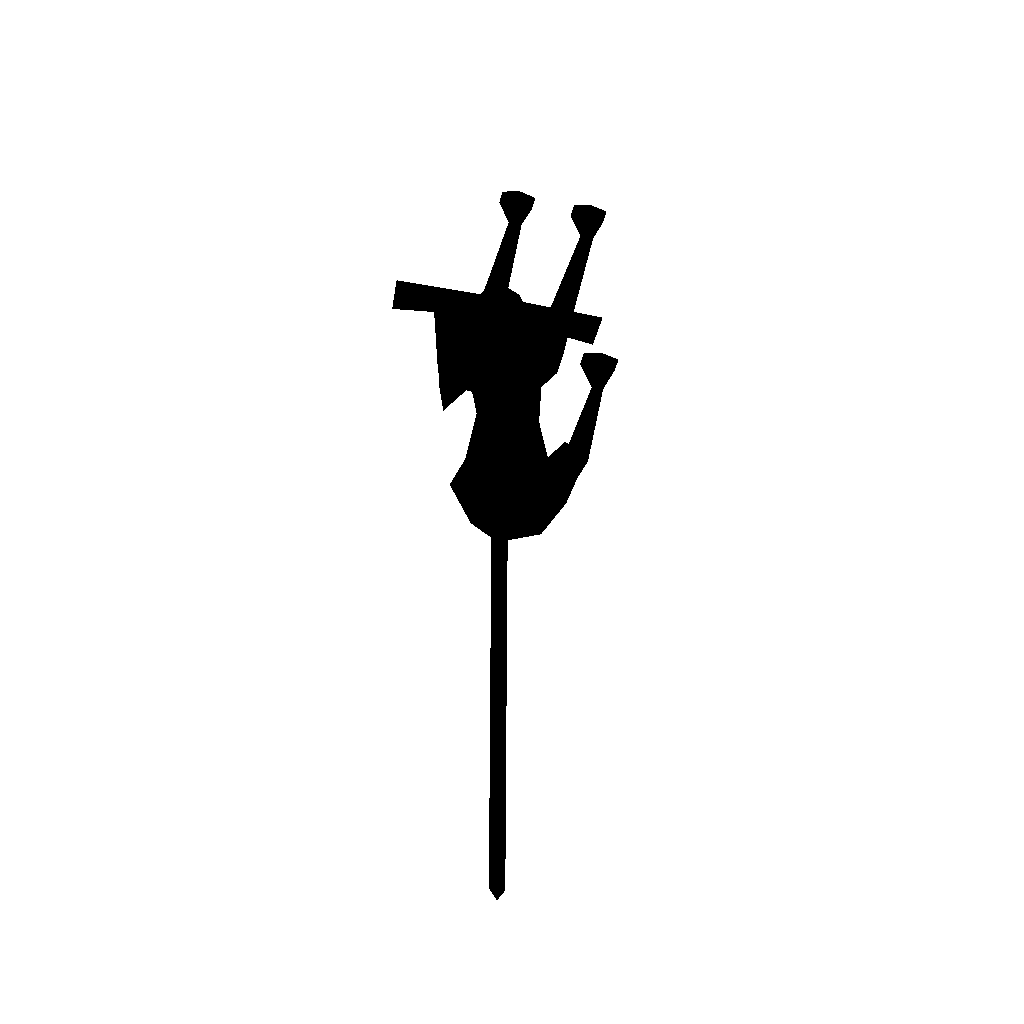
<metadata>
{"format":"obj","ext":"obj","renderer":"f3d","projection":"perspective","resolution":1024,"background":"white","views":[{"elev":-43.5,"azim":-13.2,"up":"+Z"}]}
</metadata>
<code>
g Cat
v 0.395 5.78 3.996
v 0 5.824 4.011
v 0 5.526 4.436
v -0.395 5.78 3.996
v -1.05 5.622 3.925
f 1 2 3
f 2 4 3
f 3 4 5
v 1.275 4.935 4.409
v 0 5.526 4.436
v 0.428 4.896 4.699
v 0 4.845 4.794
f 6 7 8
f 7 9 8
v 0.395 5.78 3.996
v 0 5.526 4.436
v 1.05 5.622 3.925
v 1.275 4.935 4.409
f 10 11 12
f 11 13 12
v -1.05 5.622 3.925
v -1.275 4.935 4.409
v 0 5.526 4.436
v -0.428 4.896 4.699
v 0 4.845 4.794
f 14 15 16
f 15 17 16
f 16 17 18
g Cat_1
v 0.1526 4.375 -2.074
v 0.6428 3.855 -2.292
v 0 4.109 -2.333
v 0 3.457 -2.294
v -0.6428 3.855 -2.292
v -0.342 3.085 -1.501
f 19 20 21
f 20 22 21
f 21 22 23
f 22 24 23
v 0.6428 3.855 -2.292
v 0.342 3.085 -1.501
v 0 3.457 -2.294
v 0 2.899 -1.465
v -0.342 3.085 -1.501
v -0.4192 3.319 0.4383
v -0.8081 3.648 -0.92
v -0.5989 3.692 0.4383
v -0.4678 4.074 0.4381
v -0.6526 3.693 1.416
v -0.6057 4.352 1.902
f 25 26 27
f 26 28 27
f 27 28 29
f 28 30 29
f 29 30 31
f 30 32 31
f 31 32 33
f 32 34 33
f 33 34 35
v 0.8934 -0.002167 -2.121
v 1.027 -0.002239 -1.731
v 0.5587 -0.002078 -2.121
v 0.4293 -0.002263 -1.731
f 36 37 38
f 37 39 38
v 0.6428 3.855 -2.292
v 0.6416 4.36 -1.479
v 1.076 3.676 -1.6
v 0.8081 3.648 -0.92
v 1.009 2.651 -1.951
v 0.7241 2.404 -1.354
v 0.9426 1.735 -2.447
v 0.7243 1.825 -2.042
v 0.7244 1.494 -2.145
v 0.5097 1.735 -2.447
v 0.6322 0.3009 -2.183
v 0.724 1.923 -2.857
v 0.7245 0.301 -2.321
v 0.8275 0.3009 -2.183
v 0.8934 -0.002167 -2.121
f 40 41 42
f 41 43 42
f 42 43 44
f 43 45 44
f 44 45 46
f 45 47 46
f 46 47 48
f 47 49 48
f 48 49 50
f 49 51 50
f 50 51 52
f 51 53 52
f 52 53 54
v 0.7243 1.825 -2.042
v 0.7241 2.404 -1.354
v 0.5097 1.735 -2.447
v 0.4116 2.651 -1.951
v 0.7241 2.815 -2.4
v 0.6428 3.855 -2.292
v 1.076 3.676 -1.6
f 55 56 57
f 56 58 57
f 57 58 59
f 58 60 59
f 59 60 61
v 0.6322 0.3009 -2.183
v 0.7245 0.301 -2.321
v 0.5587 -0.002078 -2.121
v 0.8934 -0.002167 -2.121
f 62 63 64
f 63 65 64
v 0.7243 -0.002195 -1.631
v 1.027 -0.002239 -1.731
v 1.027 0.2473 -1.731
v 0.8934 -0.002167 -2.121
v 0.8275 0.3009 -2.183
f 66 67 68
f 67 69 68
f 68 69 70
v 0.6322 0.3009 -2.183
v 0.7244 0.2473 -1.631
v 0.7245 0.301 -2.048
v 0.8275 0.3009 -2.183
f 71 72 73
f 72 74 73
v 0.8275 0.3009 -2.183
v 0.7244 0.2473 -1.631
v 1.027 0.2473 -1.731
v 0.7243 -0.002195 -1.631
f 75 76 77
f 76 78 77
v 0.1526 4.375 -2.074
v 0 4.109 -2.333
v 0.1462 4.378 -3.891
v 0 4.118 -3.891
v 0.1399 4.377 -5.823
v 0 4.137 -5.823
v 0.1335 4.377 -8.101
v 0 4.175 -8.101
v 0.1272 4.376 -9.38
v 0 4.21 -9.38
v 0 4.376 -9.57
v -0.1272 4.376 -9.38
v 0 4.532 -9.38
v 0 4.566 -8.101
v 0.1272 4.376 -9.38
v 0.1335 4.377 -8.101
f 79 80 81
f 80 82 81
f 81 82 83
f 82 84 83
f 83 84 85
f 84 86 85
f 85 86 87
f 86 88 87
f 87 88 89
f 88 90 89
f 89 90 91
f 90 92 91
f 91 92 93
f 92 94 93
v 0.1399 4.377 -5.823
v 0.1335 4.377 -8.101
v 0 4.603 -5.823
v 0 4.566 -8.101
v -0.1335 4.377 -8.101
v -0.1272 4.376 -9.38
v 0 4.175 -8.101
v 0 4.21 -9.38
f 95 96 97
f 96 98 97
f 97 98 99
f 98 100 99
f 99 100 101
f 100 102 101
v 0.1462 4.378 -3.891
v 0.1399 4.377 -5.823
v 0 4.621 -3.891
v 0 4.603 -5.823
v -0.1399 4.377 -5.823
v -0.1335 4.377 -8.101
v 0 4.137 -5.823
v 0 4.175 -8.101
f 103 104 105
f 104 106 105
f 105 106 107
f 106 108 107
f 107 108 109
f 108 110 109
v 0.8081 3.648 -0.92
v 0.4192 3.319 0.4383
v 0.342 3.085 -1.501
v 0 2.899 -1.465
f 111 112 113
f 112 114 113
v 0.4192 3.319 0.4383
v 0 3.135 0.4383
v 0 2.899 -1.465
v -0.4192 3.319 0.4383
f 115 116 117
f 116 118 117
v 0.6416 4.36 -1.479
v 0.4678 4.074 0.4381
v 0.8081 3.648 -0.92
v 0.5989 3.692 0.4383
v 0.4192 3.319 0.4383
v 0.3655 3.136 1.878
v 0 3.135 0.4383
v 0 2.966 1.989
v -0.3655 3.136 1.878
v 0 3.359 2.752
v -0.5557 4.017 2.659
f 119 120 121
f 120 122 121
f 121 122 123
f 122 124 123
f 123 124 125
f 124 126 125
f 125 126 127
f 126 128 127
f 127 128 129
v 0.5097 1.735 -2.447
v 0.7241 2.815 -2.4
v 0.724 1.923 -2.857
v 0.9426 1.735 -2.447
v 0.8275 0.3009 -2.183
v 0.7244 1.494 -2.145
v 0.7245 0.301 -2.048
v 0.6322 0.3009 -2.183
f 130 131 132
f 131 133 132
f 132 133 134
f 133 135 134
f 134 135 136
f 135 137 136
v 0.3655 3.136 1.878
v 0.5989 3.692 0.4383
v 0.6526 3.693 1.416
v 0.4678 4.074 0.4381
v 0.6057 4.352 1.902
f 138 139 140
f 139 141 140
f 140 141 142
v 0.6057 4.352 1.902
v 0.5557 4.017 2.659
v 0.9739 3.693 1.902
v 0.6535 3.136 2.172
v 0.9651 3.136 1.878
v 0.8593 1.737 1.817
v 0.6533 3.136 1.326
v 0.6536 1.737 1.49
v 0.4508 1.737 1.817
v 0.5451 0.3026 1.82
v 0.6535 1.495 2.026
v 0.6536 0.3026 1.966
v 0.7839 0.3026 1.82
f 143 144 145
f 144 146 145
f 145 146 147
f 146 148 147
f 147 148 149
f 148 150 149
f 149 150 151
f 150 152 151
f 151 152 153
f 152 154 153
f 153 154 155
v 0.8698 0.000951 1.883
v 0.9689 0.001096 2.282
v 0.4564 0.0007954 1.882
v 0.3602 0.0009283 2.282
f 156 157 158
f 157 159 158
v 0.4508 1.737 1.817
v 0.3655 3.136 1.878
v 0.6533 3.136 1.326
v 0.6526 3.693 1.416
v 0.9739 3.693 1.902
v 0.6057 4.352 1.902
f 160 161 162
f 161 163 162
f 162 163 164
f 163 165 164
v 0.5557 4.017 2.659
v 0.3655 3.136 1.878
v 0.6535 3.136 2.172
v 0.4508 1.737 1.817
v 0.6535 1.827 2.06
v 0.6535 1.495 2.026
v 0.8593 1.737 1.817
v 0.7839 0.3026 1.82
v 0.6536 1.737 1.49
v 0.6535 0.3026 1.659
v 0.5451 0.3026 1.82
v 0.4564 0.0007954 1.882
f 166 167 168
f 167 169 168
f 168 169 170
f 169 171 170
f 170 171 172
f 171 173 172
f 172 173 174
f 173 175 174
f 174 175 176
f 175 177 176
v 0.6536 0.000965 2.393
v 0.9689 0.001096 2.282
v 0.9689 0.2481 2.282
v 0.8698 0.000951 1.883
v 0.7839 0.3026 1.82
f 178 179 180
f 179 181 180
f 180 181 182
v 0.7839 0.3026 1.82
v 0.6534 0.2482 2.392
v 0.9689 0.2481 2.282
v 0.6536 0.000965 2.393
f 183 184 185
f 184 186 185
v 0.5451 0.3026 1.82
v 0.6534 0.2482 2.392
v 0.6536 0.3026 1.966
v 0.7839 0.3026 1.82
f 187 188 189
f 188 190 189
v 0.4564 0.0007954 1.882
v 0.6535 0.3026 1.659
v 0.8698 0.000951 1.883
v 0.7839 0.3026 1.82
f 191 192 193
f 192 194 193
v 0 4.511 2.543
v 0.3586 4.295 2.786
v 0.6057 4.352 1.902
v 0.5557 4.017 2.659
f 195 196 197
f 196 198 197
v 0.3372 4.196 4.697
v 0 4.351 4.931
v 0 4.121 4.794
v -0.3372 4.196 4.697
f 199 200 201
f 200 202 201
v 1.074 5.411 3.26
v 1.351 4.572 4.098
v 1.024 4.992 3.41
v 0.8823 4.485 4.012
v 0 4.524 3.864
v 0.2463 4.028 4.186
v 0 3.96 4.208
v 0 3.983 4.442
v -0.2463 4.028 4.186
v -0.2976 4.106 4.42
v -0.8823 4.485 4.012
v -0.6609 4.45 4.395
v -1.351 4.572 4.098
f 203 204 205
f 204 206 205
f 205 206 207
f 206 208 207
f 207 208 209
f 208 210 209
f 209 210 211
f 210 212 211
f 211 212 213
f 212 214 213
f 213 214 215
v 0 5.6 3.069
v 0.8569 5.794 3.332
v 1.074 5.411 3.26
v 1.05 5.622 3.925
v 1.351 4.572 4.098
v 1.275 4.935 4.409
v 0.6406 4.627 4.69
v 0.428 4.896 4.699
v 0.3481 4.448 4.839
v 0 4.845 4.794
f 216 217 218
f 217 219 218
f 218 219 220
f 219 221 220
f 220 221 222
f 221 223 222
f 222 223 224
f 223 225 224
v 0.395 5.78 3.996
v 0.6978 6.76 3.597
v 0.2646 5.947 3.625
v 0.8489 6.166 3.316
v 0.8569 5.794 3.332
v 1.05 5.622 3.925
f 226 227 228
f 227 229 228
f 228 229 230
f 229 231 230
v 1.05 5.622 3.925
v 0.9172 6.162 3.729
v 0.395 5.78 3.996
v 0.6978 6.76 3.597
f 232 233 234
f 233 235 234
v 0.395 5.78 3.996
v 0.2646 5.947 3.625
v 0 5.824 4.011
v 0 5.983 3.454
v -0.2646 5.947 3.625
v -0.8569 5.794 3.332
f 236 237 238
f 237 239 238
f 238 239 240
f 239 241 240
v 0.2646 5.947 3.625
v 0.8569 5.794 3.332
v 0 5.983 3.454
v 0 5.6 3.069
v -0.8569 5.794 3.332
v -1.074 5.411 3.26
v -1.05 5.622 3.925
v -1.351 4.572 4.098
v -1.275 4.935 4.409
v -0.6406 4.627 4.69
v -0.428 4.896 4.699
v -0.3481 4.448 4.839
v 0 4.845 4.794
v 0 4.351 4.931
v 0.3481 4.448 4.839
v 0.3372 4.196 4.697
v 0.6609 4.45 4.395
f 242 243 244
f 243 245 244
f 244 245 246
f 245 247 246
f 246 247 248
f 247 249 248
f 248 249 250
f 249 251 250
f 250 251 252
f 251 253 252
f 252 253 254
f 253 255 254
f 254 255 256
f 255 257 256
f 256 257 258
v 0.6978 6.76 3.597
v 0.9172 6.162 3.729
v 0.8489 6.166 3.316
v 1.05 5.622 3.925
f 259 260 261
f 260 262 261
v 0.3481 4.448 4.839
v 0.6609 4.45 4.395
v 0.6406 4.627 4.69
v 1.351 4.572 4.098
f 263 264 265
f 264 266 265
v 1.351 4.572 4.098
v 0.6609 4.45 4.395
v 0.8823 4.485 4.012
v 0.2976 4.106 4.42
v 0.2463 4.028 4.186
v 0 3.983 4.442
f 267 268 269
f 268 270 269
f 269 270 271
f 270 272 271
v 0 4.689 3.605
v 0.2324 4.915 3.419
v 1.024 4.992 3.41
v 0 5.106 3.24
v 1.074 5.411 3.26
v 0 5.6 3.069
f 273 274 275
f 274 276 275
f 275 276 277
f 276 278 277
v 0.3372 4.196 4.697
v 0 4.121 4.794
v 0 5.131 3.995
v -0.3372 4.196 4.697
v -0.731 5.01 3.85
v -0.6609 4.45 4.395
v -0.2976 4.106 4.42
f 279 280 281
f 280 282 281
f 281 282 283
f 282 284 283
f 283 284 285
v 0 3.983 4.442
v 0.2976 4.106 4.42
v 0 4.99 3.728
v 0.731 5.01 3.85
v 0 5.131 3.995
v 0.3372 4.196 4.697
f 286 287 288
f 287 289 288
f 288 289 290
f 289 291 290
v 0.3372 4.196 4.697
v 0.731 5.01 3.85
v 0.6609 4.45 4.395
v 0.2976 4.106 4.42
f 292 293 294
f 293 295 294
v 0.2324 4.915 3.419
v 0 4.689 3.605
v 0 4.689 3.442
v -0.2324 4.915 3.419
v -0.3586 4.295 2.786
v 0 5.106 3.24
v 0 4.603 2.775
v 0.3586 4.295 2.786
v 0 4.511 2.543
f 296 297 298
f 297 299 298
f 298 299 300
f 299 301 300
f 300 301 302
f 301 303 302
f 302 303 304
v 0 5.106 3.24
v 0.2324 4.915 3.419
v 0.3586 4.295 2.786
v 0 4.689 3.442
v 0 4.096 2.88
v -0.3586 4.295 2.786
f 305 306 307
f 306 308 307
f 307 308 309
f 308 310 309
v 0.9426 1.735 -2.447
v 0.7241 2.815 -2.4
v 1.009 2.651 -1.951
v 1.076 3.676 -1.6
f 311 312 313
f 312 314 313
v 0.6428 3.855 -2.292
v 0.1526 4.375 -2.074
v 0.6416 4.36 -1.479
v 0 4.681 -1.372
v 0.4678 4.074 0.4381
v 0 4.26 0.4381
v 0.6057 4.352 1.902
v 0 4.498 1.902
v 0 4.511 2.543
v -0.6057 4.352 1.902
v -0.3586 4.295 2.786
v -0.5557 4.017 2.659
v 0 4.096 2.88
v 0 3.359 2.752
v 0.5557 4.017 2.659
v 0.3655 3.136 1.878
f 315 316 317
f 316 318 317
f 317 318 319
f 318 320 319
f 319 320 321
f 320 322 321
f 321 322 323
f 322 324 323
f 323 324 325
f 324 326 325
f 325 326 327
f 326 328 327
f 327 328 329
f 328 330 329
v 0.1526 4.375 -2.074
v 0.1462 4.378 -3.891
v 0 4.674 -2.046
v 0 4.621 -3.891
v -0.1462 4.378 -3.891
v -0.1399 4.377 -5.823
v 0 4.118 -3.891
v 0 4.137 -5.823
f 331 332 333
f 332 334 333
f 333 334 335
f 334 336 335
f 335 336 337
f 336 338 337
v 0.3005 4.325 4.62
v 0 4.259 4.714
v 0.2646 4.167 4.453
v 0 4.087 4.539
f 339 340 341
f 340 342 341
v 0.5977 4.506 4.361
v 0.3005 4.325 4.62
v 0.5977 4.398 4.285
v 0.2646 4.167 4.453
f 343 344 345
f 344 346 345
v 0.3005 4.264 4.476
v 0 4.142 4.534
v 0.3005 4.199 4.303
v 0 4.072 4.346
f 347 348 349
f 348 350 349
v 0.5977 4.504 4.354
v 0.3005 4.264 4.476
v 0.5977 4.471 4.267
v 0.3005 4.199 4.303
f 351 352 353
f 352 354 353
v 0.8081 3.648 -0.92
v 0.342 3.085 -1.501
v 0.7241 2.404 -1.354
v 0.4116 2.651 -1.951
f 355 356 357
f 356 358 357
v 0.5587 -0.002078 -2.121
v 0.4293 -0.002263 -1.731
v 0.6322 0.3009 -2.183
v 0.4291 0.2472 -1.731
v 0.7244 0.2473 -1.631
v 0.4293 -0.002263 -1.731
v 0.7243 -0.002195 -1.631
f 359 360 361
f 360 362 361
f 361 362 363
f 362 364 363
f 363 364 365
v 0.4564 0.0007954 1.882
v 0.3602 0.0009283 2.282
v 0.5451 0.3026 1.82
v 0.3601 0.2482 2.282
v 0.6534 0.2482 2.392
v 0.3602 0.0009283 2.282
v 0.6536 0.000965 2.393
f 366 367 368
f 367 369 368
f 368 369 370
f 369 371 370
f 370 371 372
v 1.024 4.992 3.41
v 0 4.524 3.864
v 0 4.689 3.605
v -1.024 4.992 3.41
v -0.2324 4.915 3.419
v 0 5.106 3.24
f 373 374 375
f 374 376 375
f 375 376 377
f 376 378 377
v 2.148 5.079 4.58
v 0.2749 4.934 4.699
v 2.187 4.407 4.698
v 0.2981 4.442 4.785
f 379 380 381
f 380 382 381
v 0 4.109 -2.333
v -0.6428 3.855 -2.292
v -0.1526 4.375 -2.074
v -0.6416 4.36 -1.479
v 0 4.681 -1.372
v -0.4678 4.074 0.4381
v 0 4.26 0.4381
v -0.6057 4.352 1.902
v 0 4.498 1.902
f 383 384 385
f 384 386 385
f 385 386 387
f 386 388 387
f 387 388 389
f 388 390 389
f 389 390 391
v -0.8939 -0.002245 -2.121
v -0.5591 -0.002185 -2.121
v -1.027 -0.002024 -1.731
v -0.4296 -0.002304 -1.731
v -0.7248 -0.002231 -1.631
f 392 393 394
f 393 395 394
f 394 395 396
v -0.6416 4.36 -1.479
v -0.6428 3.855 -2.292
v -1.076 3.677 -1.6
v -0.7246 2.815 -2.4
v -1.01 2.651 -1.951
v -0.9432 1.735 -2.447
v -0.7246 2.404 -1.354
v -0.7248 1.825 -2.042
v -0.5103 1.735 -2.447
v -0.7246 1.494 -2.145
v -0.6327 0.3009 -2.183
v -0.7249 0.301 -2.048
f 397 398 399
f 398 400 399
f 399 400 401
f 400 402 401
f 401 402 403
f 402 404 403
f 403 404 405
f 404 406 405
f 405 406 407
f 406 408 407
v -0.6416 4.36 -1.479
v -1.076 3.677 -1.6
v -0.8081 3.648 -0.92
v -1.01 2.651 -1.951
v -0.7246 2.404 -1.354
f 409 410 411
f 410 412 411
f 411 412 413
v -0.9432 1.735 -2.447
v -0.7246 2.815 -2.4
v -0.7247 1.923 -2.857
v -0.5103 1.735 -2.447
v -0.6327 0.3009 -2.183
f 414 415 416
f 415 417 416
f 416 417 418
v -0.4296 -0.002304 -1.731
v -0.7249 0.2473 -1.631
v -0.7248 -0.002231 -1.631
v -1.027 0.2472 -1.731
v -1.027 -0.002024 -1.731
v -0.8939 -0.002245 -2.121
f 419 420 421
f 420 422 421
f 421 422 423
f 422 424 423
v -0.5591 -0.002185 -2.121
v -0.7247 0.301 -2.321
v -0.6327 0.3009 -2.183
v -0.7247 1.923 -2.857
f 425 426 427
f 426 428 427
v -0.7248 1.825 -2.042
v -0.9432 1.735 -2.447
v -0.7246 1.494 -2.145
v -0.828 0.3009 -2.183
v -0.7249 0.301 -2.048
f 429 430 431
f 430 432 431
f 431 432 433
v -0.7246 2.404 -1.354
v -0.5103 1.735 -2.447
v -0.4121 2.651 -1.951
v -0.7246 2.815 -2.4
f 434 435 436
f 435 437 436
v -0.6526 3.693 1.416
v -0.5989 3.692 0.4383
v -0.3655 3.136 1.878
v -0.4192 3.319 0.4383
v 0 3.135 0.4383
f 438 439 440
f 439 441 440
f 440 441 442
v -0.5557 4.017 2.659
v -0.6057 4.352 1.902
v -0.9739 3.692 1.903
v -0.6526 3.693 1.416
v -0.6534 3.136 1.326
v -0.3655 3.136 1.878
v -0.4509 1.736 1.817
v -0.6534 3.136 2.173
v -0.6537 1.826 2.061
v -0.8594 1.736 1.817
v -0.6537 1.494 2.026
v -0.7843 0.3022 1.82
v -0.6537 0.3024 1.965
f 443 444 445
f 444 446 445
f 445 446 447
f 446 448 447
f 447 448 449
f 448 450 449
f 449 450 451
f 450 452 451
f 451 452 453
f 452 454 453
f 453 454 455
v -0.87 0.0005927 1.882
v -0.4566 0.0008214 1.882
v -0.969 0.0007773 2.282
v -0.3603 0.000845 2.282
v -0.6536 0.0008411 2.392
f 456 457 458
f 457 459 458
f 458 459 460
v -0.3655 3.136 1.878
v -0.5557 4.017 2.659
v -0.6534 3.136 2.173
v -0.9739 3.692 1.903
v -0.9653 3.136 1.878
v -0.6534 3.136 1.326
v -0.8594 1.736 1.817
v -0.6538 1.736 1.49
v -0.7843 0.3022 1.82
v -0.6536 0.3023 1.659
v -0.87 0.0005927 1.882
v -0.4566 0.0008214 1.882
f 461 462 463
f 462 464 463
f 463 464 465
f 464 466 465
f 465 466 467
f 466 468 467
f 467 468 469
f 468 470 469
f 469 470 471
f 470 472 471
v -0.6537 1.826 2.061
v -0.6537 1.494 2.026
v -0.4509 1.736 1.817
v -0.5455 0.3022 1.819
v -0.6538 1.736 1.49
v -0.6536 0.3023 1.659
f 473 474 475
f 474 476 475
f 475 476 477
f 476 478 477
v -0.3603 0.000845 2.282
v -0.6536 0.2481 2.392
v -0.6536 0.0008411 2.392
v -0.969 0.248 2.282
v -0.969 0.0007773 2.282
v -0.87 0.0005927 1.882
f 479 480 481
f 480 482 481
f 481 482 483
f 482 484 483
v 0 3.96 4.208
v -0.2463 4.028 4.186
v 0 4.524 3.864
v -0.8823 4.485 4.012
v -1.024 4.992 3.41
v -1.351 4.572 4.098
v -1.074 5.411 3.26
f 485 486 487
f 486 488 487
f 487 488 489
f 488 490 489
f 489 490 491
v -1.05 5.622 3.925
v -0.8491 6.166 3.316
v -0.8569 5.794 3.332
v -0.2646 5.947 3.625
f 492 493 494
f 493 495 494
v -0.395 5.78 3.996
v -0.2646 5.947 3.625
v -0.6978 6.76 3.597
v -0.8491 6.166 3.316
v -0.9175 6.162 3.729
v -1.05 5.622 3.925
f 496 497 498
f 497 499 498
f 498 499 500
f 499 501 500
v -1.05 5.622 3.925
v -0.395 5.78 3.996
v -0.9175 6.162 3.729
v -0.6978 6.76 3.597
f 502 503 504
f 503 505 504
v 0 4.351 4.931
v -0.3481 4.448 4.839
v -0.3372 4.196 4.697
v -0.6609 4.45 4.395
f 506 507 508
f 507 509 508
v -0.3481 4.448 4.839
v -0.6406 4.627 4.69
v -0.6609 4.45 4.395
v -1.351 4.572 4.098
f 510 511 512
f 511 513 512
v 0 3.983 4.442
v 0 4.99 3.728
v -0.2976 4.106 4.42
v -0.731 5.01 3.85
f 514 515 516
f 515 517 516
v -0.9432 1.735 -2.447
v -0.7247 1.923 -2.857
v -0.828 0.3009 -2.183
v -0.7247 0.301 -2.321
v -0.8939 -0.002245 -2.121
v -0.5591 -0.002185 -2.121
f 518 519 520
f 519 521 520
f 520 521 522
f 521 523 522
v 0 4.674 -2.046
v -0.1462 4.378 -3.891
v -0.1526 4.375 -2.074
v 0 4.109 -2.333
f 524 525 526
f 525 527 526
v -0.5977 4.506 4.361
v -0.5977 4.398 4.285
v -0.3005 4.325 4.62
v -0.2646 4.167 4.453
v 0 4.259 4.714
v 0 4.087 4.539
f 528 529 530
f 529 531 530
f 530 531 532
f 531 533 532
v -0.5977 4.504 4.354
v -0.5977 4.471 4.267
v -0.3005 4.264 4.476
v -0.3005 4.199 4.303
v 0 4.142 4.534
v 0 4.072 4.346
f 534 535 536
f 535 537 536
f 536 537 538
f 537 539 538
v -0.8081 3.648 -0.92
v -0.7246 2.404 -1.354
v -0.342 3.085 -1.501
v -0.4121 2.651 -1.951
v -0.6428 3.855 -2.292
v -0.7246 2.815 -2.4
f 540 541 542
f 541 543 542
f 542 543 544
f 543 545 544
v -0.5591 -0.002185 -2.121
v -0.6327 0.3009 -2.183
v -0.4296 -0.002304 -1.731
v -0.4298 0.2472 -1.731
v -0.7249 0.2473 -1.631
v -0.6327 0.3009 -2.183
v -0.7249 0.301 -2.048
f 546 547 548
f 547 549 548
f 548 549 550
f 549 551 550
f 550 551 552
v -0.8939 -0.002245 -2.121
v -1.027 0.2472 -1.731
v -0.828 0.3009 -2.183
v -0.7249 0.2473 -1.631
v -0.7249 0.301 -2.048
f 553 554 555
f 554 556 555
f 555 556 557
v -0.6537 0.3024 1.965
v -0.7843 0.3022 1.82
v -0.6536 0.2481 2.392
v -0.969 0.248 2.282
f 558 559 560
f 559 561 560
v -0.4566 0.0008214 1.882
v -0.5455 0.3022 1.819
v -0.3603 0.000845 2.282
v -0.3604 0.2481 2.282
v -0.6536 0.2481 2.392
v -0.5455 0.3022 1.819
v -0.6537 0.3024 1.965
f 562 563 564
f 563 565 564
f 564 565 566
f 565 567 566
f 566 567 568
v 0 5.6 3.069
v 0 5.106 3.24
v -1.074 5.411 3.26
v -1.024 4.992 3.41
f 569 570 571
f 570 572 571
v -0.2981 4.442 4.785
v -0.2749 4.934 4.699
v -2.187 4.407 4.698
v -2.148 5.079 4.58
f 573 574 575
f 574 576 575
v 0.1526 4.375 -2.074
v 0 4.674 -2.046
v 0 4.681 -1.372
v -0.1526 4.375 -2.074
f 577 578 579
f 578 580 579
v 1.027 -0.002239 -1.731
v 0.7243 -0.002195 -1.631
v 0.4293 -0.002263 -1.731
v 0.1272 4.376 -9.38
v 0 4.376 -9.57
v 0 4.532 -9.38
v 0.9689 0.001096 2.282
v 0.6536 0.000965 2.393
v 0.3602 0.0009283 2.282
v 0.9739 3.693 1.902
v 0.9651 3.136 1.878
v 0.6533 3.136 1.326
v 0.5557 4.017 2.659
v 0.3586 4.295 2.786
v 0 4.096 2.88
v 0 2.966 1.989
v 0.3655 3.136 1.878
v 0 3.359 2.752
v 0.6535 3.136 2.172
v 0.6535 1.827 2.06
v 0.8593 1.737 1.817
v 0.4116 2.651 -1.951
v 0.342 3.085 -1.501
v 0.6428 3.855 -2.292
v -0.8081 3.648 -0.92
v -0.4678 4.074 0.4381
v -0.6416 4.36 -1.479
v -0.5455 0.3022 1.819
v -0.4566 0.0008214 1.882
v -0.6536 0.3023 1.659
v -0.395 5.78 3.996
v 0 5.824 4.011
v -0.2646 5.947 3.625
v 0 4.99 3.728
v 0 5.131 3.995
v -0.731 5.01 3.85
v -0.3586 4.295 2.786
v 0 4.603 2.775
v 0 4.511 2.543
v -0.5455 0.3022 1.819
v -0.6537 1.494 2.026
v -0.6537 0.3024 1.965
v -0.6534 3.136 2.173
v -0.9653 3.136 1.878
v -0.8594 1.736 1.817
v 0 4.109 -2.333
v -0.1462 4.378 -3.891
v 0 4.118 -3.891
v -0.87 0.0005927 1.882
v -0.969 0.248 2.282
v -0.7843 0.3022 1.82
v -0.6534 3.136 1.326
v -0.4509 1.736 1.817
v -0.6538 1.736 1.49
f 581 582 583
f 584 585 586
f 587 588 589
f 590 591 592
f 593 594 595
f 596 597 598
f 599 600 601
f 602 603 604
f 605 606 607
f 608 609 610
f 611 612 613
f 614 615 616
f 617 618 619
f 620 621 622
f 623 624 625
f 626 627 628
f 629 630 631
f 632 633 634

</code>
